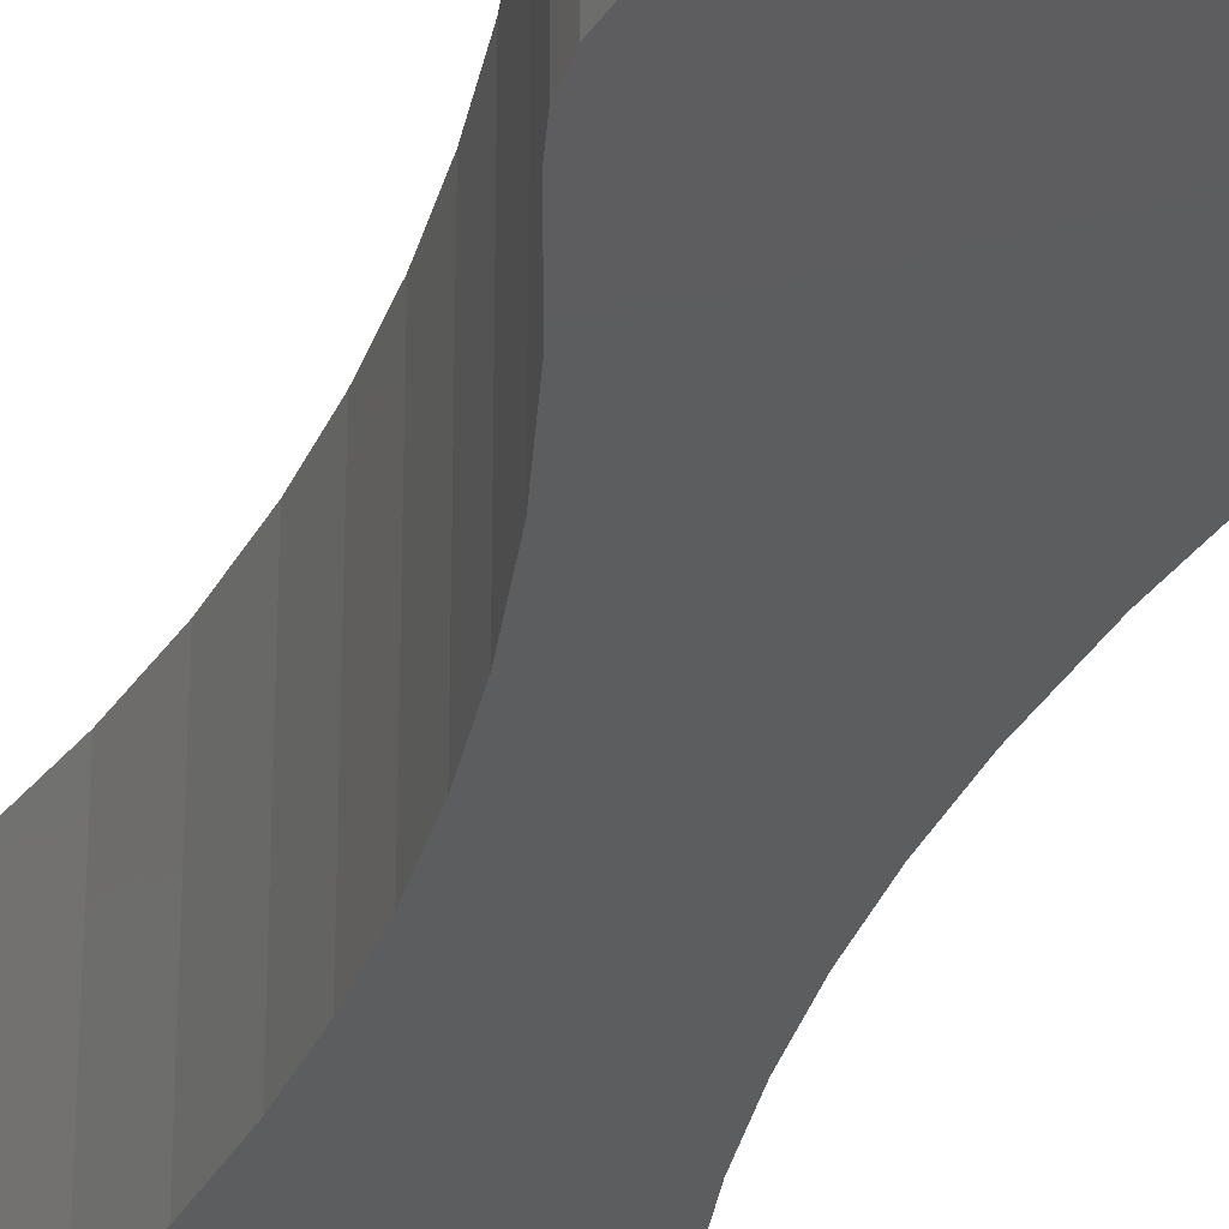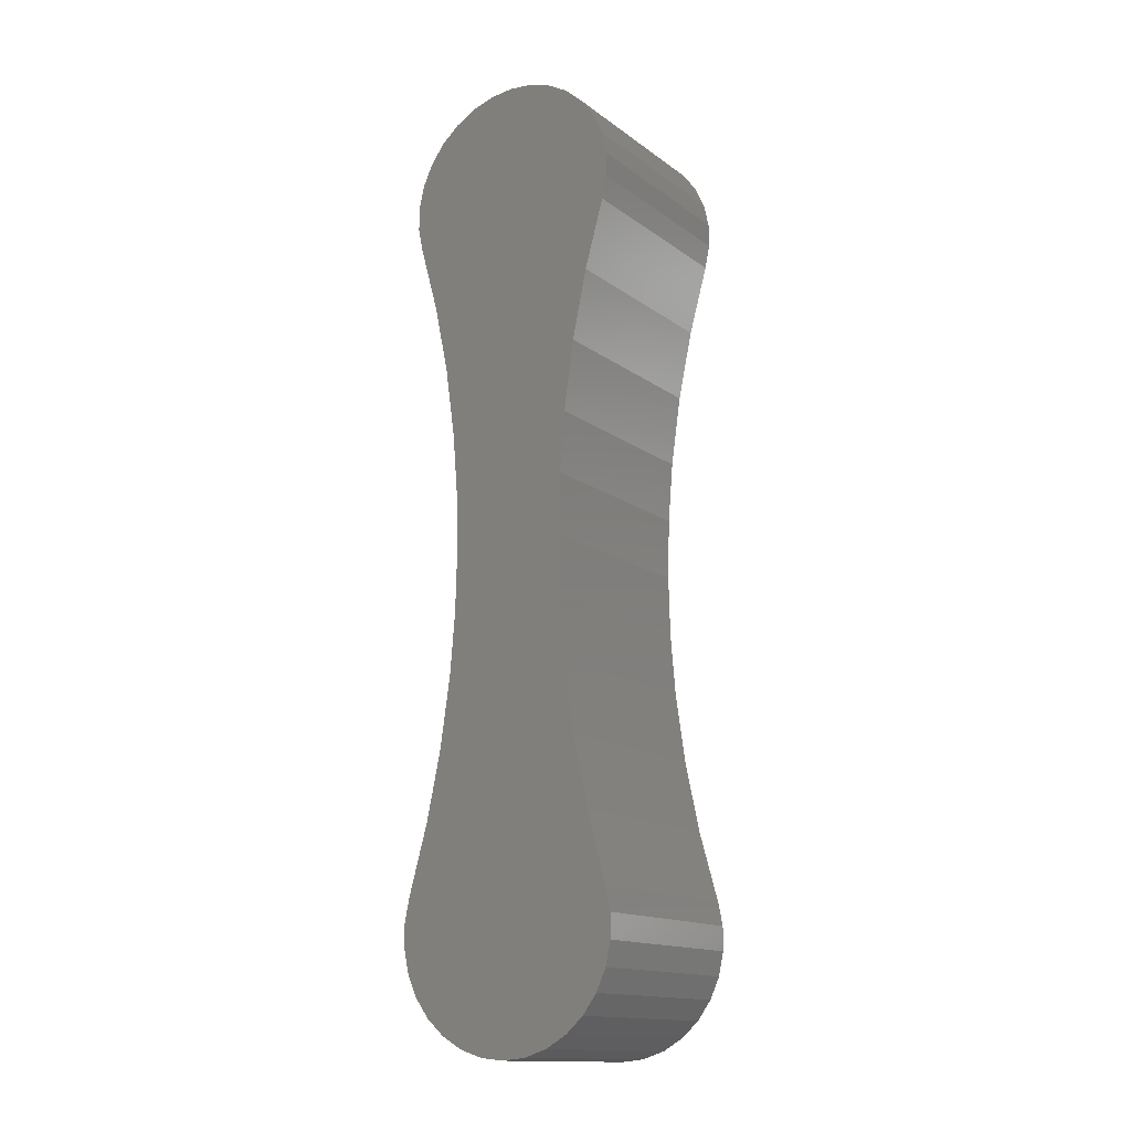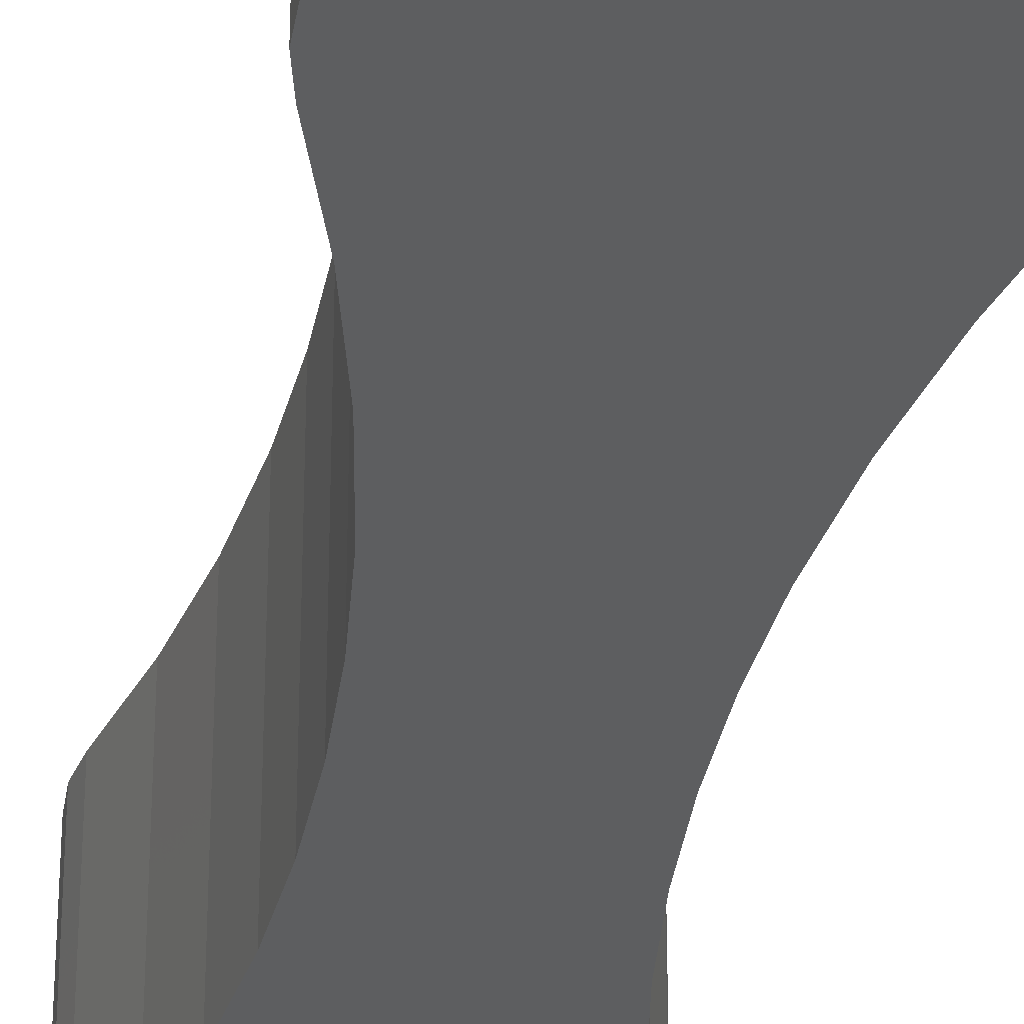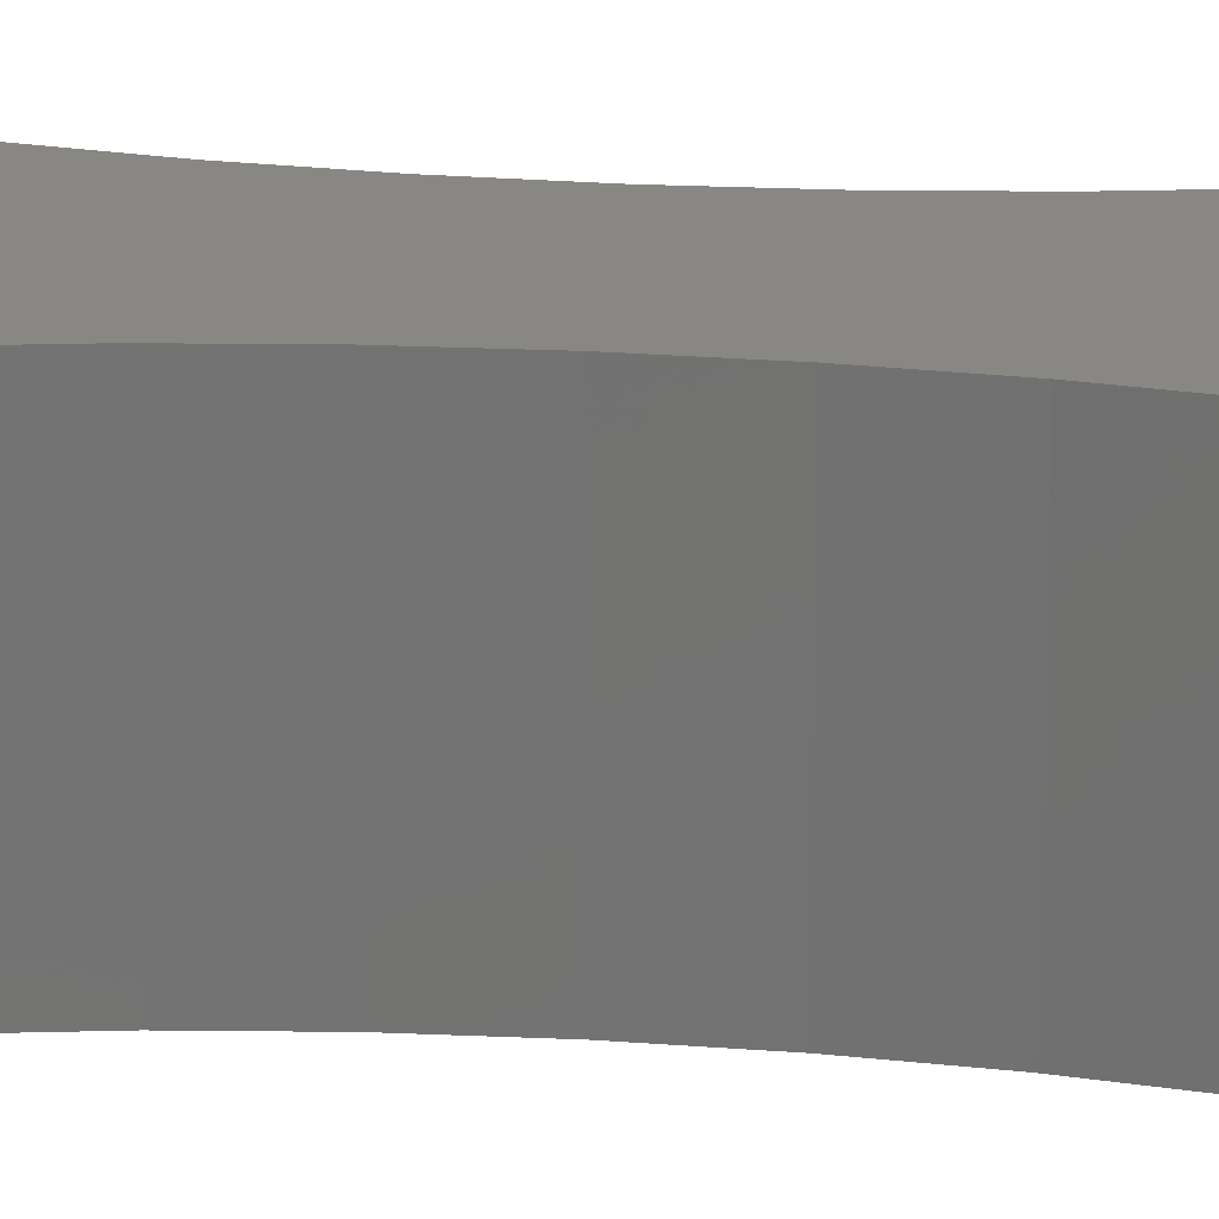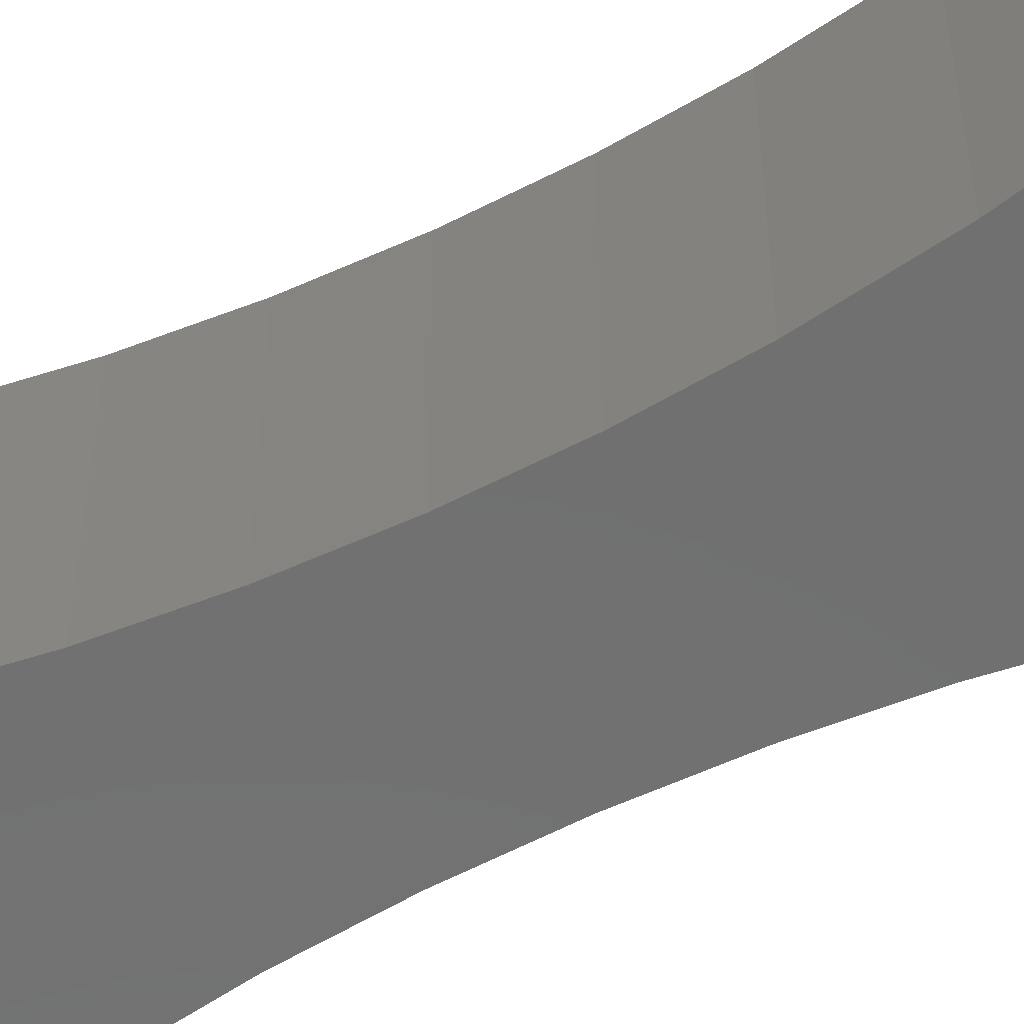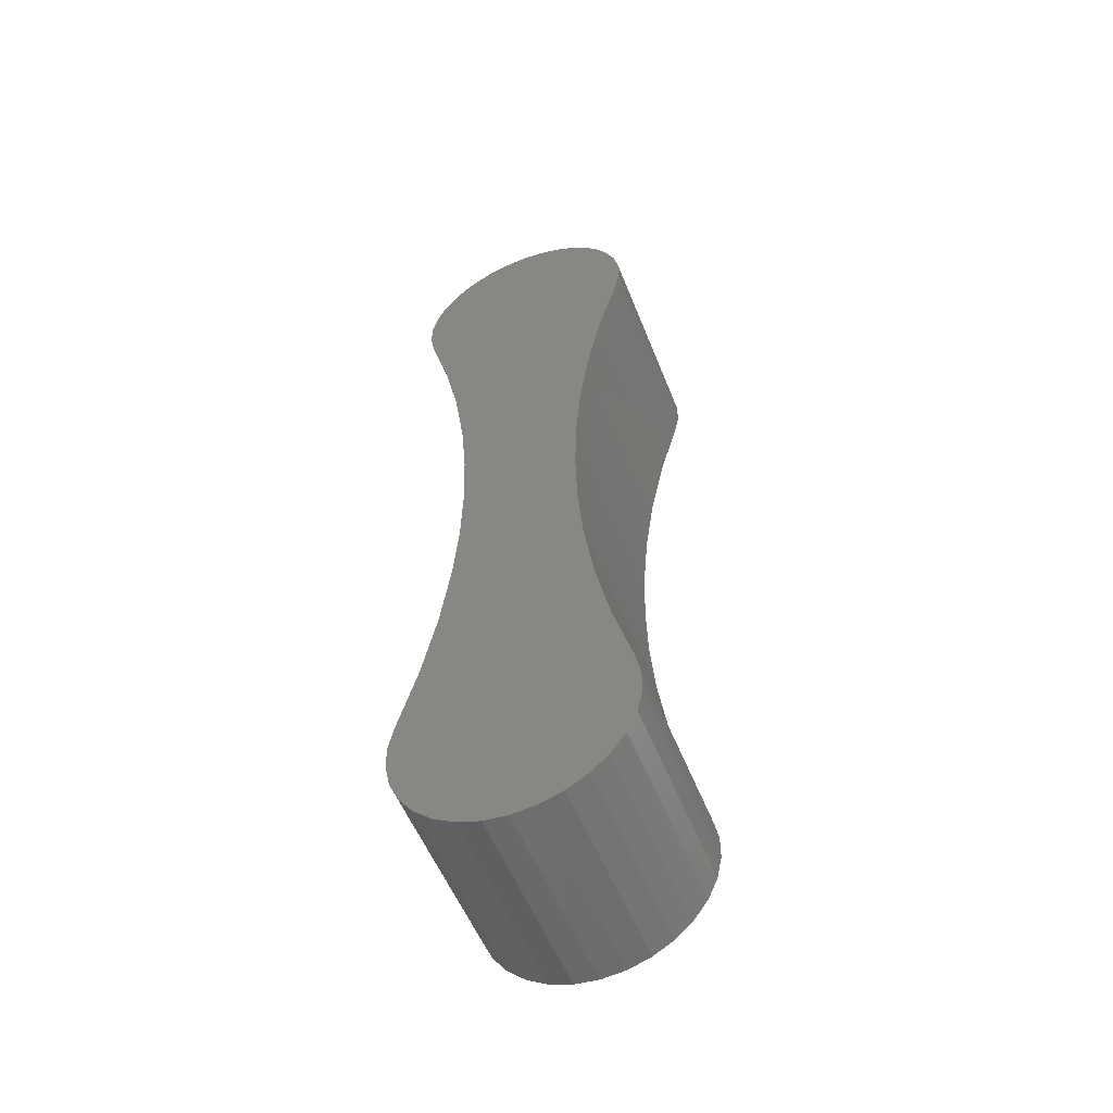
<metadata>
{"format":"stl","ext":"stl","renderer":"f3d","projection":"perspective","resolution":1024,"background":"white","views":[{"elev":-32.0,"azim":164.2,"up":"+Y"},{"elev":-14.7,"azim":-146.3,"up":"+Z"},{"elev":-34.1,"azim":-8.9,"up":"+Y"},{"elev":24.8,"azim":95.7,"up":"+Y"},{"elev":-62.0,"azim":-64.0,"up":"+Y"},{"elev":-54.5,"azim":21.4,"up":"+Z"}]}
</metadata>
<code>
# stl→obj: 112 verts, 220 faces
v 7.245 30.6 255.5
v -7.245 30.6 255.5
v -4.18e-14 30.6 256.3
v -14.18 30.6 253.3
v 14.18 30.6 253.3
v -20.49 30.6 249.7
v 20.49 30.6 249.7
v -25.92 30.6 244.8
v 25.92 30.6 244.8
v -30.23 30.6 238.9
v 30.23 30.6 238.9
v -33.23 30.6 232.3
v 33.23 30.6 232.3
v -34.78 30.6 225.2
v 34.78 30.6 225.2
v -34.83 30.6 217.9
v 34.83 30.6 217.9
v -33.38 30.6 210.8
v 33.38 30.6 210.8
v -27.52 30.6 189.9
v 27.52 30.6 189.9
v -23.06 30.6 168.7
v 23.06 30.6 168.7
v -20 30.6 147.3
v 20 30.6 147.3
v -18.5 30.6 129
v 18.5 30.6 129
v -17.99 30.6 110.7
v 17.99 30.6 110.7
v -18.5 30.6 92.29
v 18.5 30.6 92.29
v -20 30.6 74
v 20 30.6 74
v -23.06 30.6 52.6
v 23.06 30.6 52.6
v -27.52 30.6 31.43
v 27.52 30.6 31.43
v -33.38 30.6 10.53
v 33.38 30.6 10.53
v -34.83 30.6 3.395
v 34.83 30.6 3.395
v -34.78 30.6 -3.889
v 34.78 30.6 -3.889
v -33.23 30.6 -11
v 33.23 30.6 -11
v -30.23 30.6 -17.64
v 30.23 30.6 -17.64
v -25.92 30.6 -23.52
v 25.92 30.6 -23.52
v -20.49 30.6 -28.37
v 20.49 30.6 -28.37
v -14.18 30.6 -32
v 14.18 30.6 -32
v -7.245 30.6 -34.24
v 7.245 30.6 -34.24
v 6.429e-15 30.6 -35
v -4.18e-14 -30.6 256.3
v -7.245 -30.6 255.5
v 7.245 -30.6 255.5
v 14.18 -30.6 253.3
v -14.18 -30.6 253.3
v 20.49 -30.6 249.7
v -20.49 -30.6 249.7
v 25.92 -30.6 244.8
v -25.92 -30.6 244.8
v 30.23 -30.6 238.9
v -30.23 -30.6 238.9
v 33.23 -30.6 232.3
v -33.23 -30.6 232.3
v 34.78 -30.6 225.2
v -34.78 -30.6 225.2
v 34.83 -30.6 217.9
v -34.83 -30.6 217.9
v 33.38 -30.6 210.8
v -33.38 -30.6 210.8
v 27.52 -30.6 189.9
v -27.52 -30.6 189.9
v 23.06 -30.6 168.7
v -23.06 -30.6 168.7
v 20 -30.6 147.3
v -20 -30.6 147.3
v 18.5 -30.6 129
v -18.5 -30.6 129
v 17.99 -30.6 110.7
v -17.99 -30.6 110.7
v 18.5 -30.6 92.29
v -18.5 -30.6 92.29
v 20 -30.6 74
v -20 -30.6 74
v 23.06 -30.6 52.6
v -23.06 -30.6 52.6
v 27.52 -30.6 31.43
v -27.52 -30.6 31.43
v 33.38 -30.6 10.53
v -33.38 -30.6 10.53
v 34.83 -30.6 3.395
v -34.83 -30.6 3.395
v 34.78 -30.6 -3.889
v -34.78 -30.6 -3.889
v 33.23 -30.6 -11
v -33.23 -30.6 -11
v 30.23 -30.6 -17.64
v -30.23 -30.6 -17.64
v 25.92 -30.6 -23.52
v -25.92 -30.6 -23.52
v 20.49 -30.6 -28.37
v -20.49 -30.6 -28.37
v 14.18 -30.6 -32
v -14.18 -30.6 -32
v 7.245 -30.6 -34.24
v -7.245 -30.6 -34.24
v 6.429e-15 -30.6 -35
f 1 2 3
f 2 1 4
f 4 1 5
f 4 5 6
f 6 5 7
f 6 7 8
f 8 7 9
f 8 9 10
f 10 9 11
f 10 11 12
f 12 11 13
f 12 13 14
f 14 13 15
f 14 15 16
f 16 15 17
f 16 17 18
f 18 17 19
f 18 19 20
f 20 19 21
f 20 21 22
f 22 21 23
f 22 23 24
f 24 23 25
f 24 25 26
f 26 25 27
f 26 27 28
f 28 27 29
f 28 29 30
f 30 29 31
f 30 31 32
f 32 31 33
f 32 33 34
f 34 33 35
f 34 35 36
f 36 35 37
f 36 37 38
f 38 37 39
f 38 39 40
f 40 39 41
f 40 41 42
f 42 41 43
f 42 43 44
f 44 43 45
f 44 45 46
f 46 45 47
f 46 47 48
f 48 47 49
f 48 49 50
f 50 49 51
f 50 51 52
f 52 51 53
f 52 53 54
f 54 53 55
f 54 55 56
f 57 58 59
f 59 58 60
f 60 58 61
f 60 61 62
f 62 61 63
f 62 63 64
f 64 63 65
f 64 65 66
f 66 65 67
f 66 67 68
f 68 67 69
f 68 69 70
f 70 69 71
f 70 71 72
f 72 71 73
f 72 73 74
f 74 73 75
f 74 75 76
f 76 75 77
f 76 77 78
f 78 77 79
f 78 79 80
f 80 79 81
f 80 81 82
f 82 81 83
f 82 83 84
f 84 83 85
f 84 85 86
f 86 85 87
f 86 87 88
f 88 87 89
f 88 89 90
f 90 89 91
f 90 91 92
f 92 91 93
f 92 93 94
f 94 93 95
f 94 95 96
f 96 95 97
f 96 97 98
f 98 97 99
f 98 99 100
f 100 99 101
f 100 101 102
f 102 101 103
f 102 103 104
f 104 103 105
f 104 105 106
f 106 105 107
f 106 107 108
f 108 107 109
f 108 109 110
f 110 109 111
f 110 111 112
f 94 39 92
f 92 39 37
f 92 37 90
f 90 37 35
f 90 35 88
f 88 35 33
f 88 33 86
f 86 33 31
f 86 31 84
f 84 31 29
f 84 29 82
f 82 29 27
f 82 27 80
f 80 27 25
f 80 25 78
f 78 25 23
f 78 23 76
f 76 23 21
f 76 21 74
f 74 21 19
f 74 19 72
f 72 19 17
f 72 17 70
f 70 17 15
f 70 15 68
f 68 15 13
f 68 13 66
f 66 13 11
f 66 11 64
f 64 11 9
f 64 9 62
f 62 9 7
f 62 7 60
f 60 7 5
f 60 5 59
f 59 5 1
f 59 1 57
f 57 1 3
f 57 3 58
f 58 3 2
f 58 2 61
f 61 2 4
f 61 4 63
f 63 4 6
f 63 6 65
f 65 6 8
f 65 8 67
f 67 8 10
f 67 10 69
f 69 10 12
f 69 12 71
f 71 12 14
f 71 14 73
f 73 14 16
f 73 16 75
f 75 16 18
f 75 18 77
f 77 18 20
f 77 20 79
f 79 20 22
f 79 22 81
f 81 22 24
f 81 24 83
f 83 24 26
f 83 26 85
f 85 26 28
f 85 28 87
f 87 28 30
f 87 30 89
f 89 30 32
f 89 32 91
f 91 32 34
f 91 34 93
f 93 34 36
f 93 36 95
f 95 36 38
f 95 38 97
f 97 38 40
f 97 40 99
f 99 40 42
f 99 42 101
f 101 42 44
f 101 44 103
f 103 44 46
f 103 46 105
f 105 46 48
f 105 48 107
f 107 48 50
f 107 50 109
f 109 50 52
f 109 52 111
f 111 52 54
f 111 54 112
f 112 54 56
f 112 56 110
f 110 56 55
f 110 55 108
f 108 55 53
f 108 53 106
f 106 53 51
f 106 51 104
f 104 51 49
f 104 49 102
f 102 49 47
f 102 47 100
f 100 47 45
f 100 45 98
f 98 45 43
f 98 43 96
f 96 43 41
f 96 41 94
f 94 41 39

</code>
